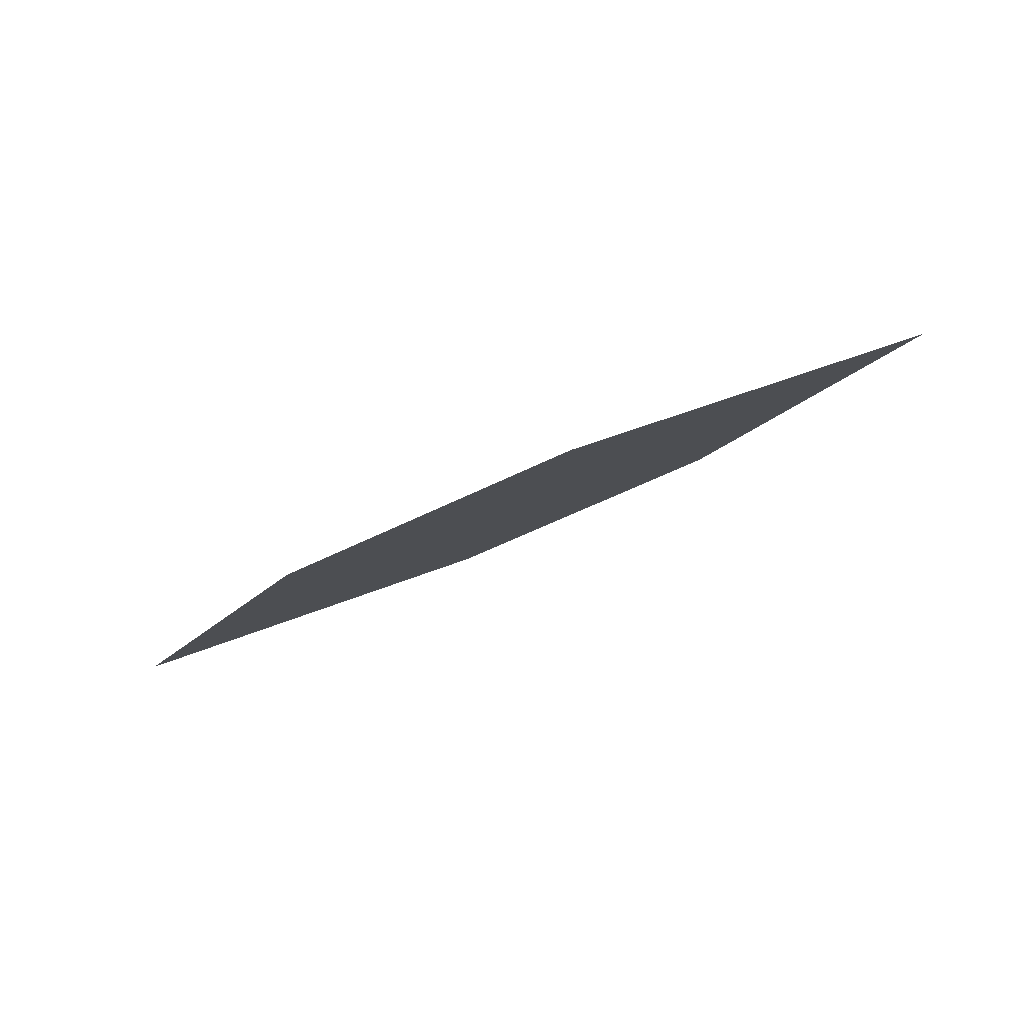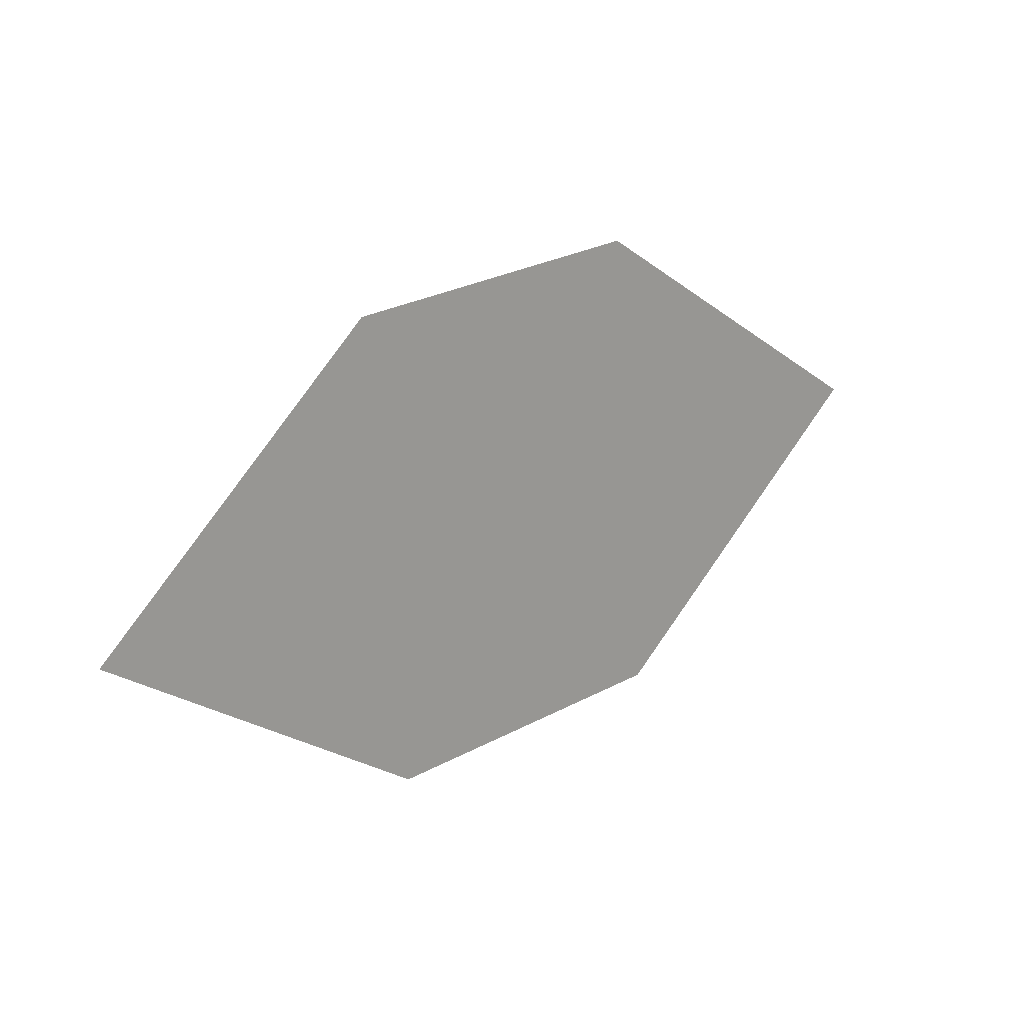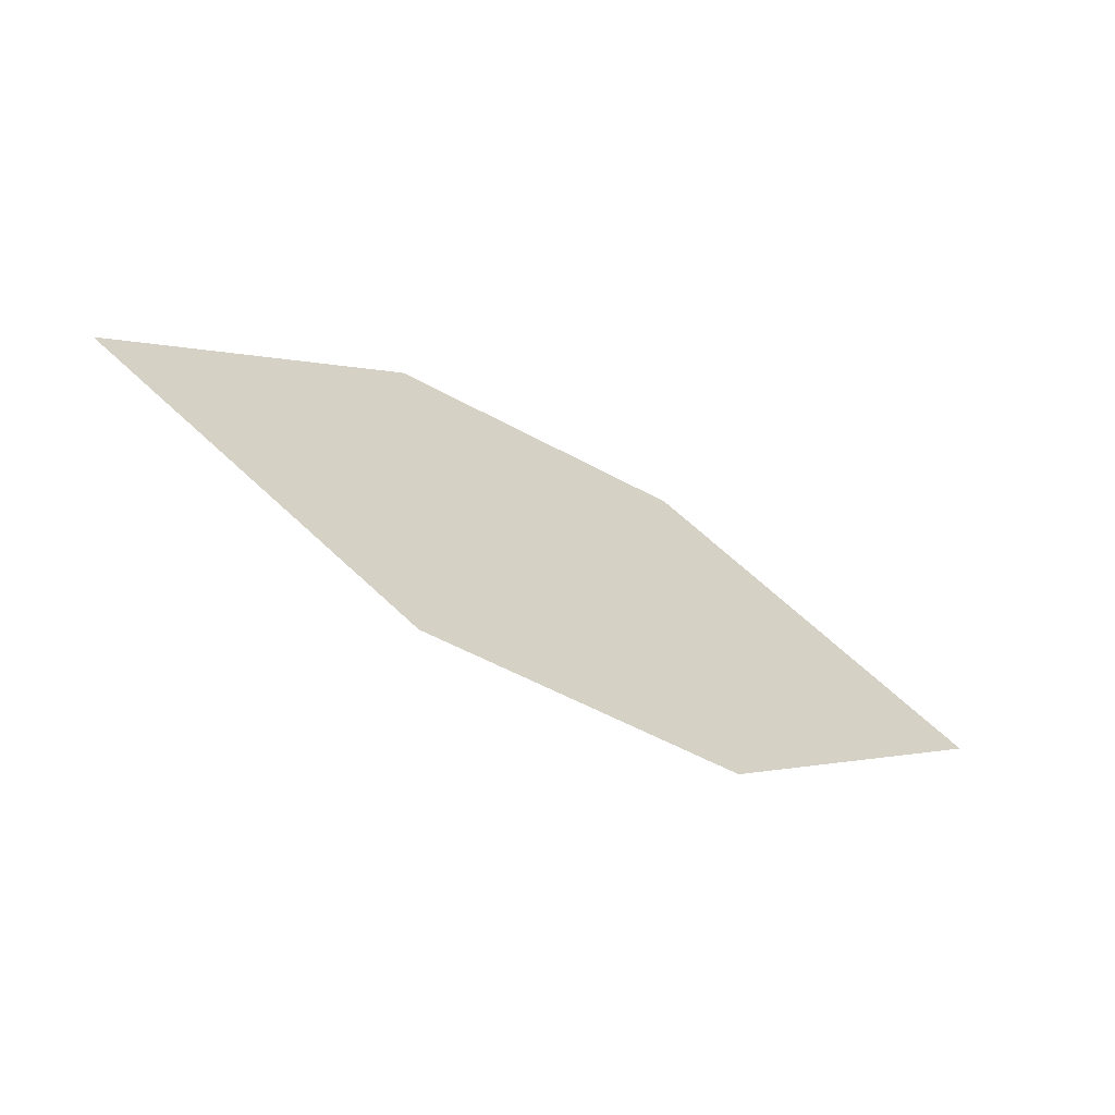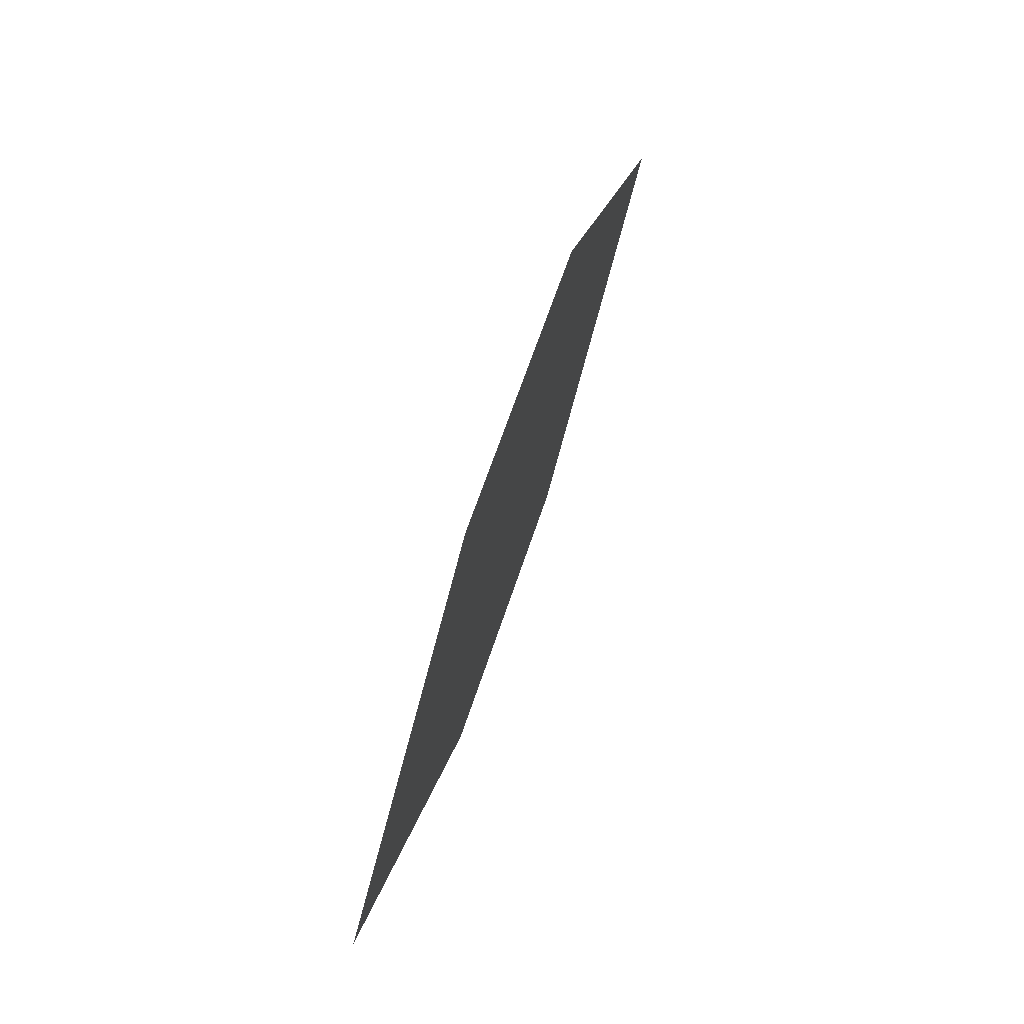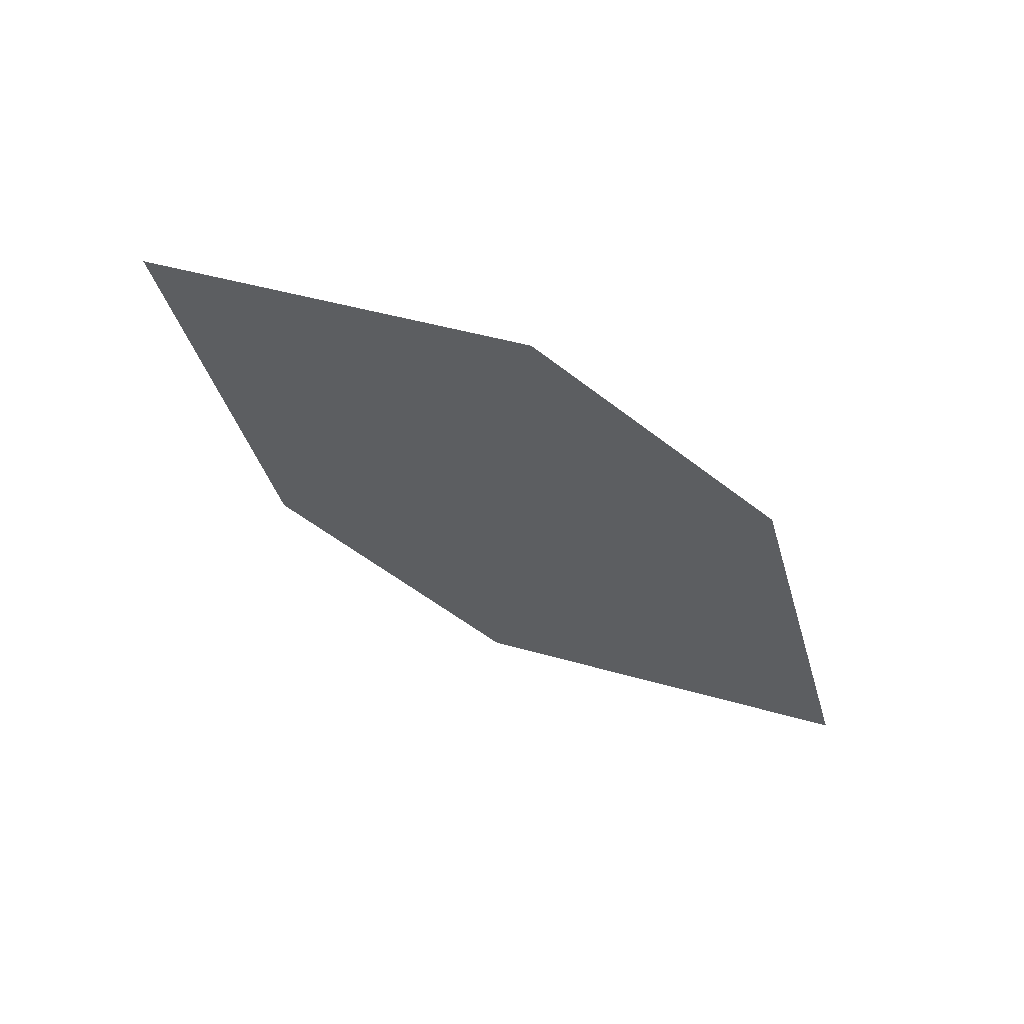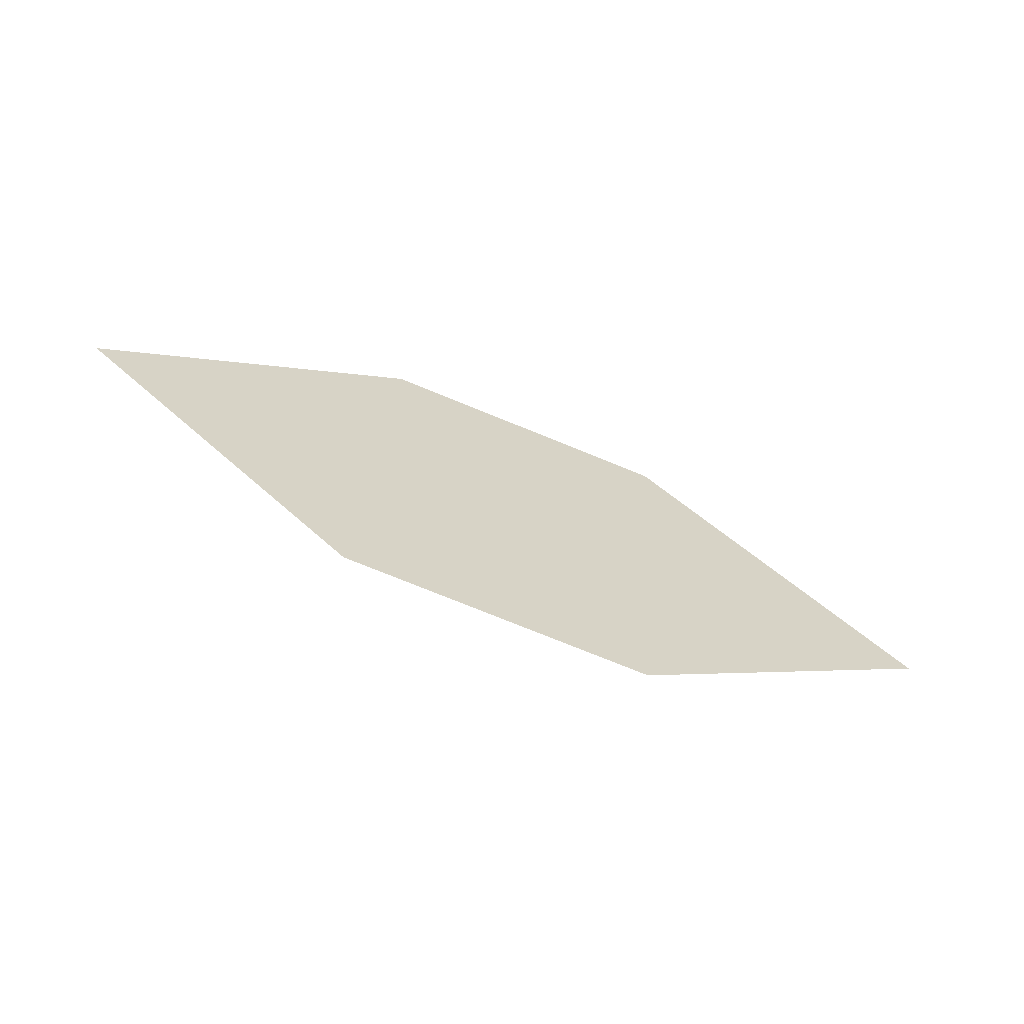
<metadata>
{"format":"obj","ext":"obj","renderer":"f3d","projection":"perspective","resolution":1024,"background":"white","views":[{"elev":-0.7,"azim":28.8,"up":"+Z"},{"elev":15.1,"azim":-59.9,"up":"+Y"},{"elev":-68.6,"azim":-52.2,"up":"+Y"},{"elev":53.5,"azim":-94.0,"up":"+Y"},{"elev":-19.8,"azim":155.5,"up":"+Z"},{"elev":24.8,"azim":-167.2,"up":"+Z"}]}
</metadata>
<code>
o leaves.066
v -0.01325 -0.1306 0.8417
v 0.0232 -0.1528 0.8542
v 0.08239 -0.1153 0.8808
v 0.01406 -0.09822 0.8553
v 0.04594 -0.09314 0.8683
v 0.05508 -0.1477 0.8672
f 1 2 6 3
f 1 3 5 4

</code>
